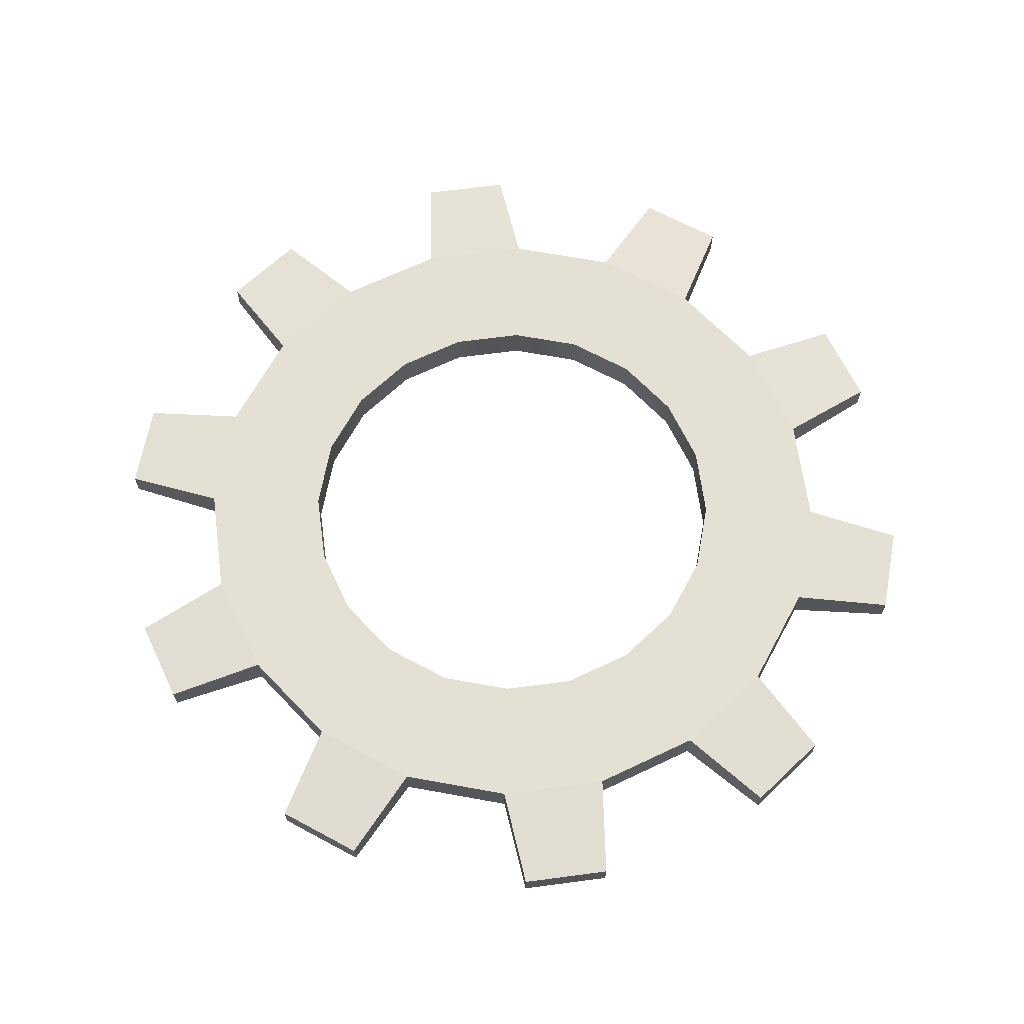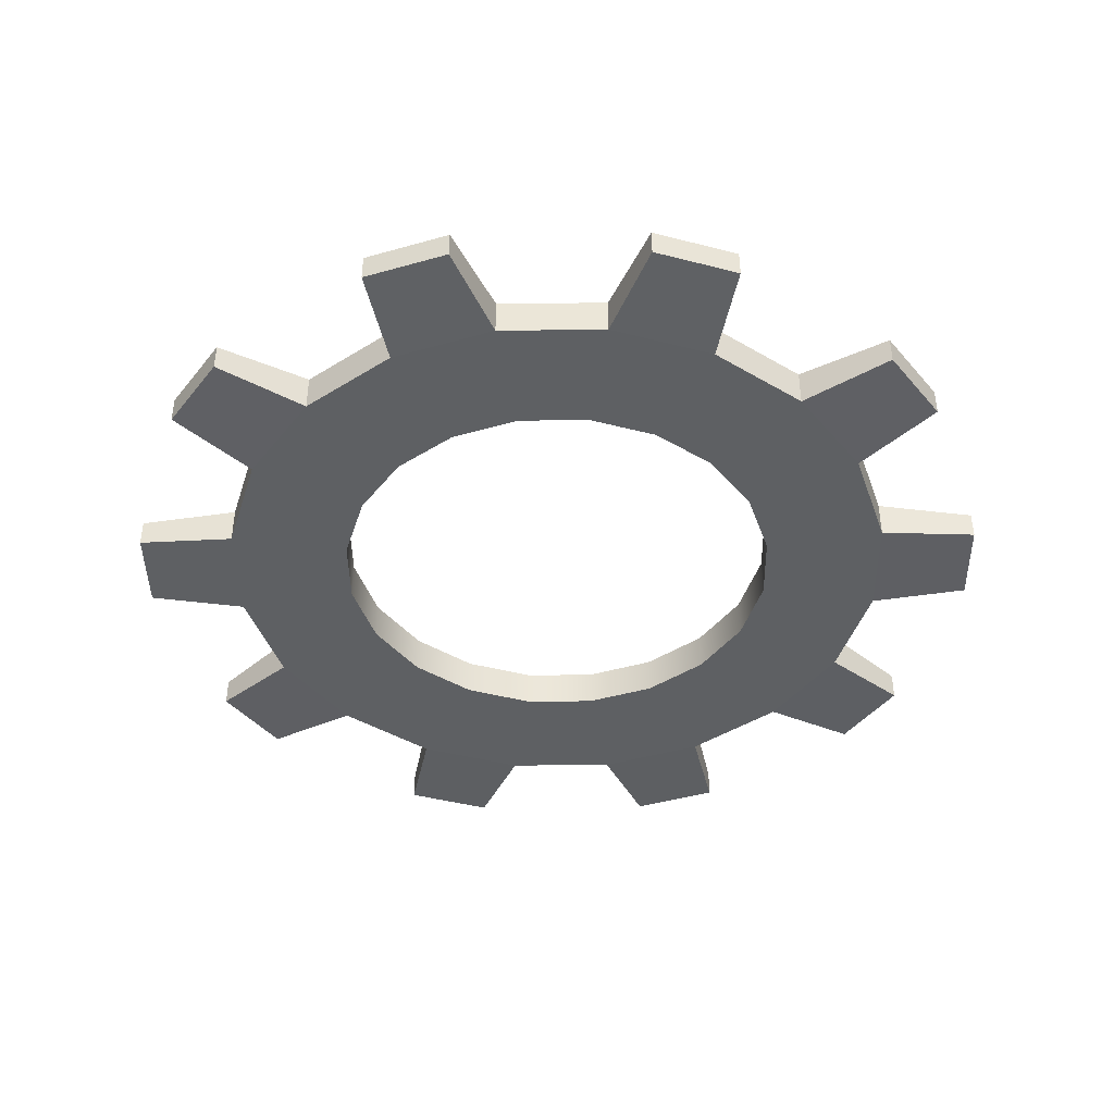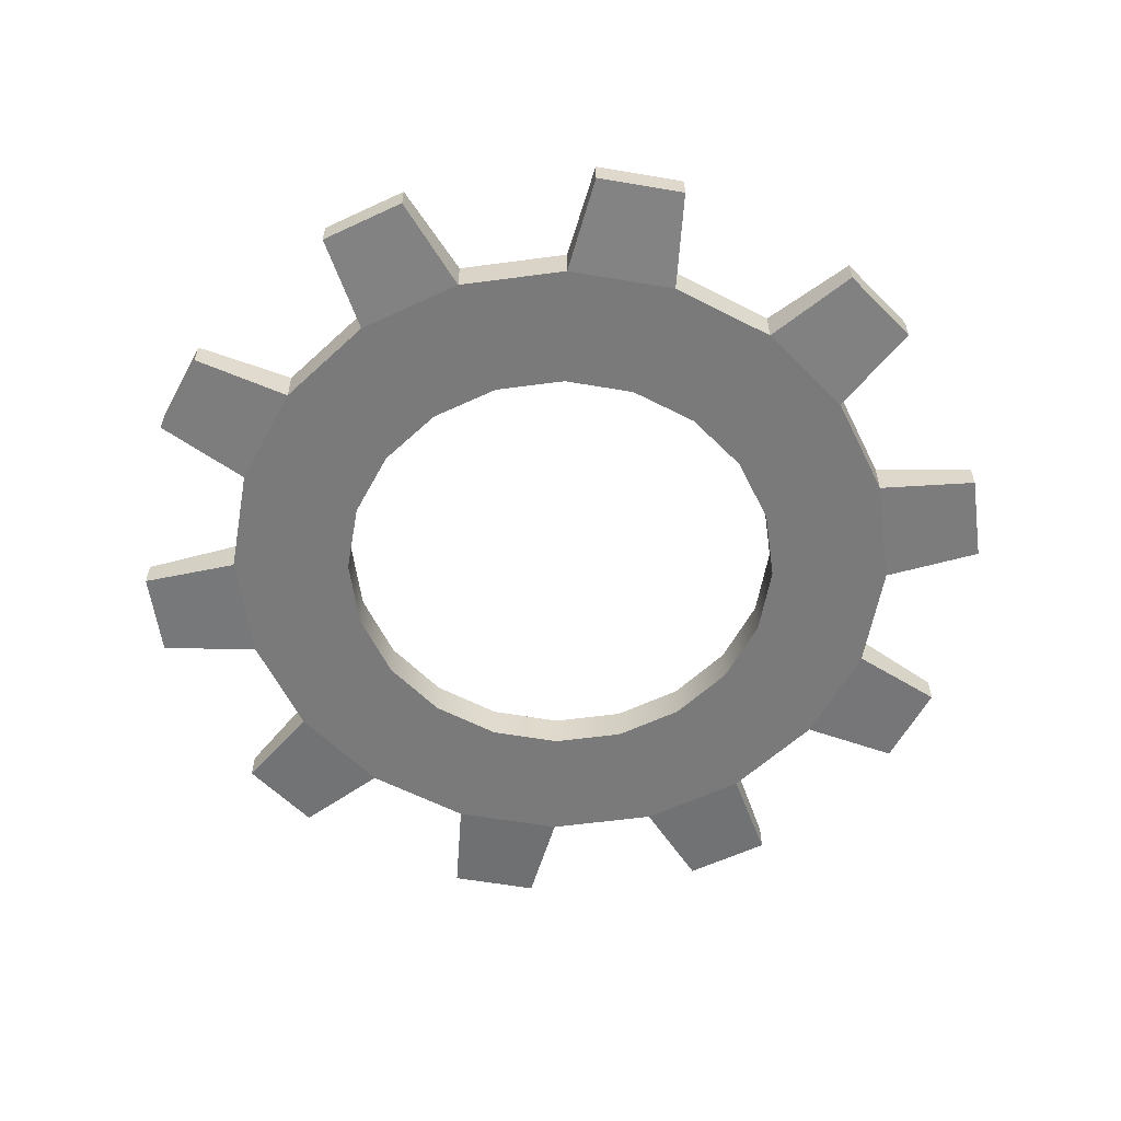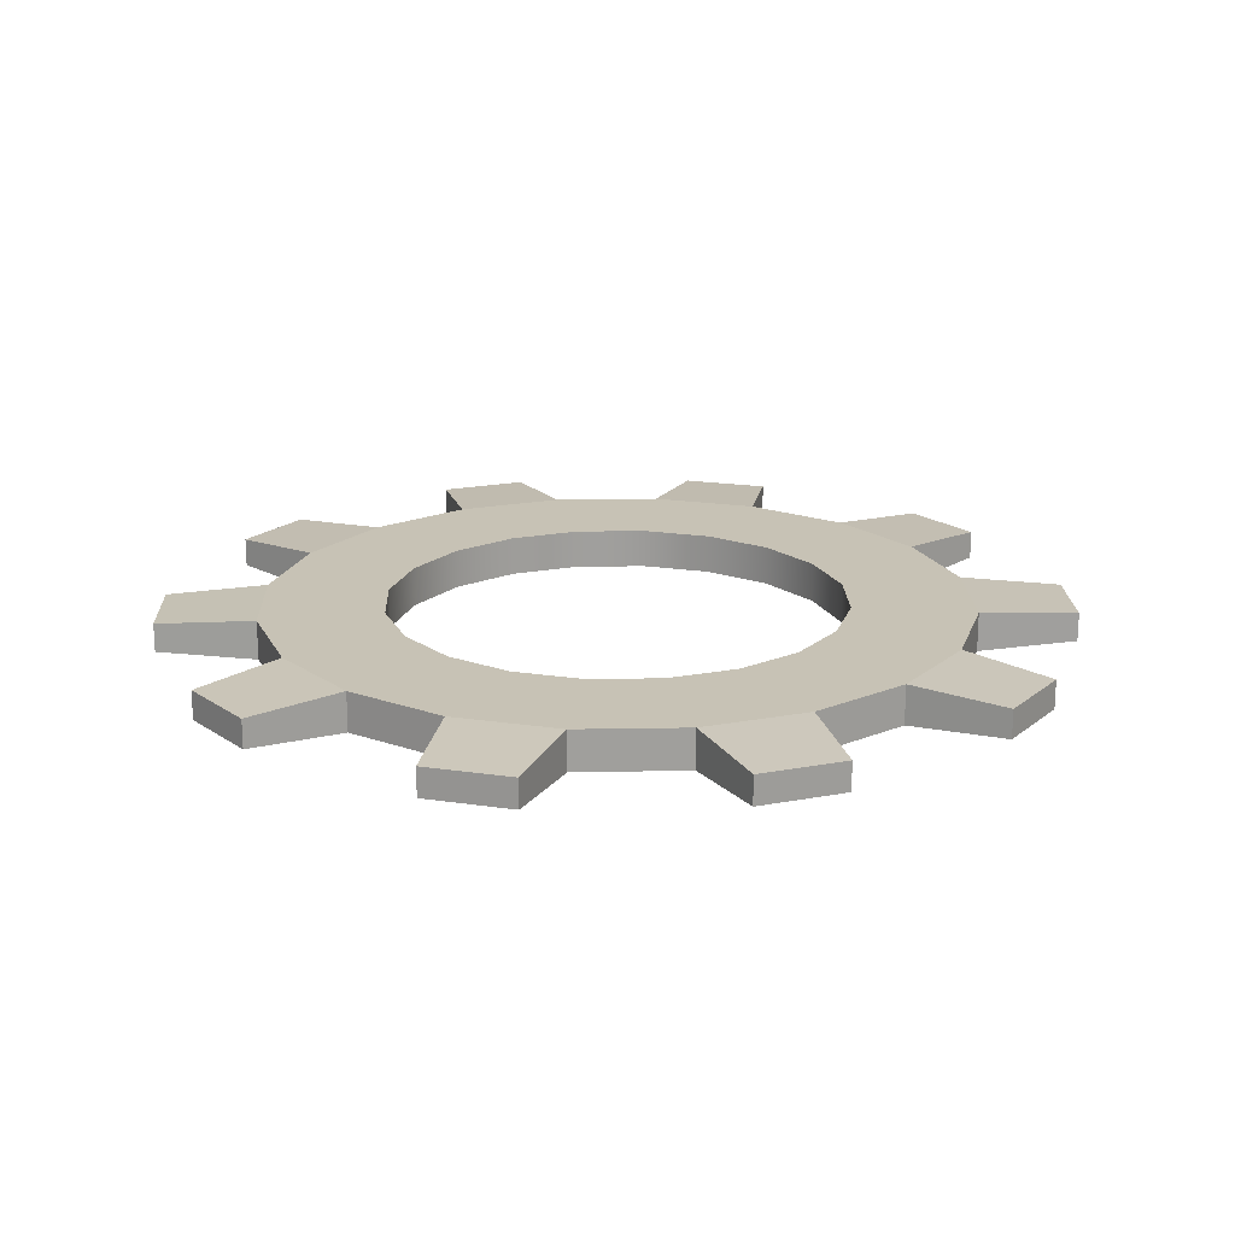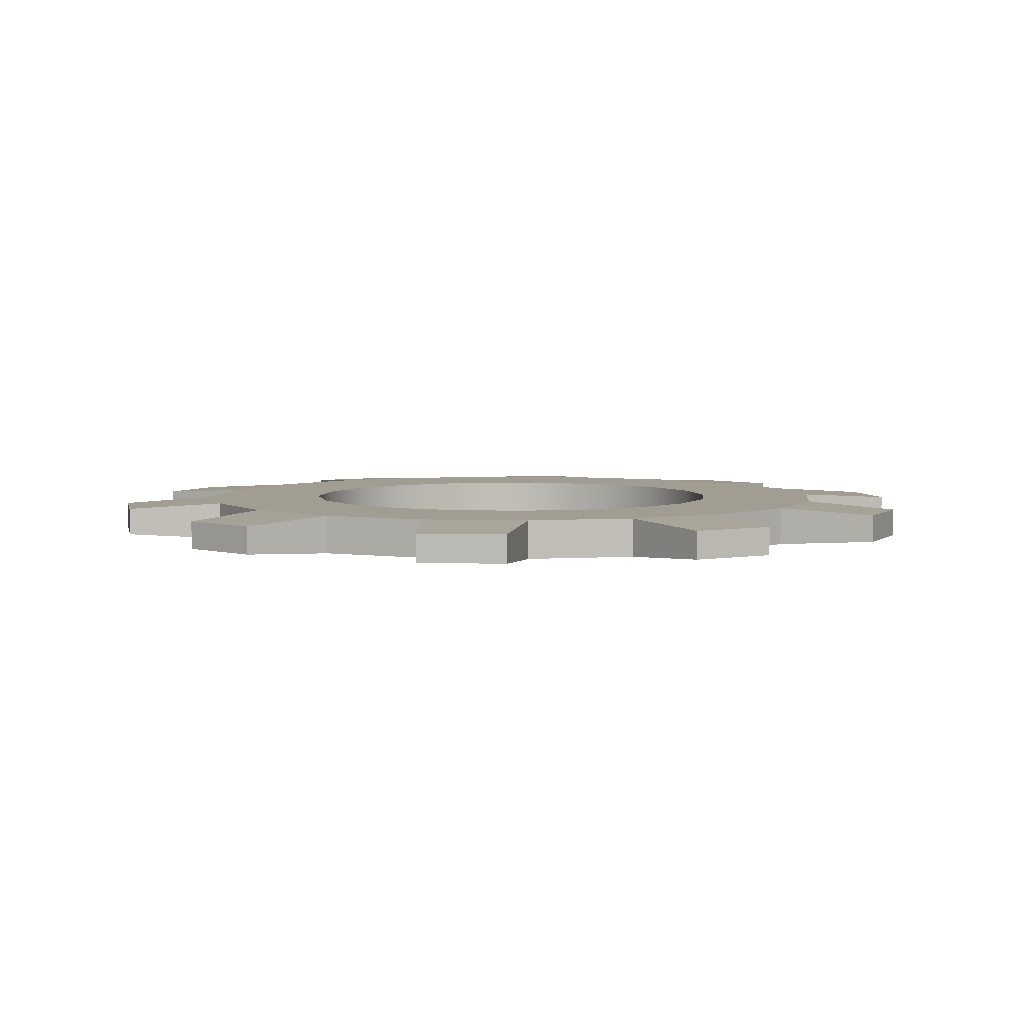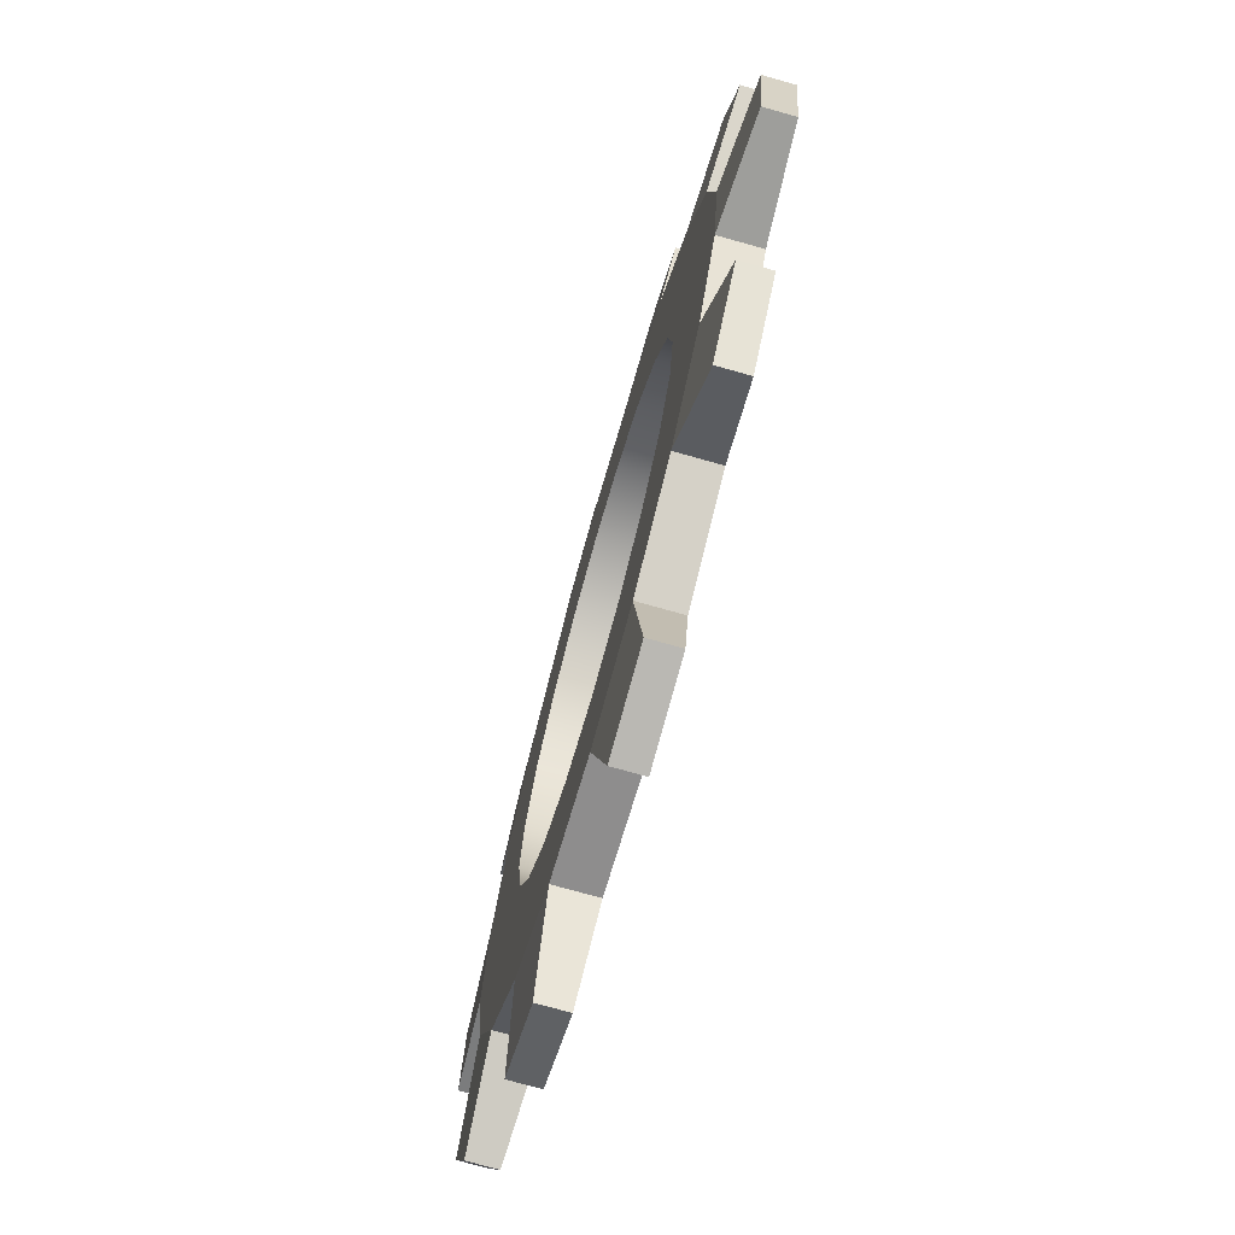
<metadata>
{"format":"obj","ext":"obj","renderer":"f3d","projection":"perspective","resolution":1024,"background":"white","views":[{"elev":65.8,"azim":19.4,"up":"+Z"},{"elev":-42.6,"azim":81.8,"up":"+Z"},{"elev":-58.1,"azim":-163.1,"up":"+Z"},{"elev":19.0,"azim":-101.0,"up":"+Z"},{"elev":4.6,"azim":141.3,"up":"+Z"},{"elev":-73.7,"azim":-105.8,"up":"+Y"}]}
</metadata>
<code>
g default
v 1.334 0.4333 0.1211
v 1.134 0.8242 0.1211
v 0.8242 1.134 0.1211
v 0.4333 1.334 0.1211
v 0 1.402 0.1211
v -0.4333 1.334 0.1211
v -0.8242 1.134 0.1211
v -1.134 0.8242 0.1211
v -1.334 0.4333 0.1211
v -1.402 0 0.1211
v -1.334 -0.4333 0.1211
v -1.134 -0.8242 0.1211
v -0.8242 -1.134 0.1211
v -0.4333 -1.334 0.1211
v 0 -1.402 0.1211
v 0.4333 -1.334 0.1211
v 0.8242 -1.134 0.1211
v 1.134 -0.8242 0.1211
v 1.334 -0.4333 0.1211
v 1.402 0 0.1211
v 2.052 0.6666 0.1211
v 1.745 1.268 0.1211
v 1.268 1.745 0.1211
v 0.6666 2.052 0.1211
v 0 2.157 0.1211
v -0.6666 2.052 0.1211
v -1.268 1.745 0.1211
v -1.745 1.268 0.1211
v -2.052 0.6666 0.1211
v -2.157 0 0.1211
v -2.052 -0.6666 0.1211
v -1.745 -1.268 0.1211
v -1.268 -1.745 0.1211
v -0.6666 -2.052 0.1211
v -0 -2.157 0.1211
v 0.6666 -2.052 0.1211
v 1.268 -1.745 0.1211
v 1.745 -1.268 0.1211
v 2.052 -0.6666 0.1211
v 2.157 0 0.1211
v 2.052 0.6666 -0.1211
v 1.745 1.268 -0.1211
v 1.268 1.745 -0.1211
v 0.6666 2.052 -0.1211
v 0 2.157 -0.1211
v -0.6666 2.052 -0.1211
v -1.268 1.745 -0.1211
v -1.745 1.268 -0.1211
v -2.052 0.6666 -0.1211
v -2.157 0 -0.1211
v -2.052 -0.6666 -0.1211
v -1.745 -1.268 -0.1211
v -1.268 -1.745 -0.1211
v -0.6666 -2.052 -0.1211
v -0 -2.157 -0.1211
v 0.6666 -2.052 -0.1211
v 1.268 -1.745 -0.1211
v 1.745 -1.268 -0.1211
v 2.052 -0.6666 -0.1211
v 2.157 0 -0.1211
v 1.334 0.4333 -0.1211
v 1.134 0.8242 -0.1211
v 0.8242 1.134 -0.1211
v 0.4333 1.334 -0.1211
v 0 1.402 -0.1211
v -0.4333 1.334 -0.1211
v -0.8242 1.134 -0.1211
v -1.134 0.8242 -0.1211
v -1.334 0.4333 -0.1211
v -1.402 0 -0.1211
v -1.334 -0.4333 -0.1211
v -1.134 -0.8242 -0.1211
v -0.8242 -1.134 -0.1211
v -0.4333 -1.334 -0.1211
v 0 -1.402 -0.1211
v 0.4333 -1.334 -0.1211
v 0.8242 -1.134 -0.1211
v 1.134 -0.8242 -0.1211
v 1.334 -0.4333 -0.1211
v 1.402 0 -0.1211
v 1.745 1.268 0.1211
v 1.268 1.745 0.1211
v 1.745 1.268 -0.1211
v 1.268 1.745 -0.1211
v 0.6666 2.052 0.1211
v 0 2.157 0.1211
v 0.6666 2.052 -0.1211
v 0 2.157 -0.1211
v -0.6666 2.052 0.1211
v -1.268 1.745 0.1211
v -0.6666 2.052 -0.1211
v -1.268 1.745 -0.1211
v -1.745 1.268 0.1211
v -2.052 0.6666 0.1211
v -1.745 1.268 -0.1211
v -2.052 0.6666 -0.1211
v -2.157 0 0.1211
v -2.052 -0.6666 0.1211
v -2.157 0 -0.1211
v -2.052 -0.6666 -0.1211
v -1.745 -1.268 0.1211
v -1.268 -1.745 0.1211
v -1.745 -1.268 -0.1211
v -1.268 -1.745 -0.1211
v -0.6666 -2.052 0.1211
v -0 -2.157 0.1211
v -0.6666 -2.052 -0.1211
v -0 -2.157 -0.1211
v 0.6666 -2.052 0.1211
v 1.268 -1.745 0.1211
v 0.6666 -2.052 -0.1211
v 1.268 -1.745 -0.1211
v 1.745 -1.268 0.1211
v 2.052 -0.6666 0.1211
v 1.745 -1.268 -0.1211
v 2.052 -0.6666 -0.1211
v 2.157 0 0.1211
v 2.052 0.6666 0.1211
v 2.157 0 -0.1211
v 2.052 0.6666 -0.1211
v 2.134 1.748 0.08782
v 1.748 2.134 0.08782
v 2.134 1.748 -0.08782
v 1.748 2.134 -0.08782
v 0.6987 2.668 0.08782
v 0.16 2.753 0.08782
v 0.6987 2.668 -0.08782
v 0.16 2.753 -0.08782
v -1.003 2.569 0.08782
v -1.489 2.322 0.08781
v -1.003 2.569 -0.08782
v -1.489 2.322 -0.08782
v -2.322 1.489 0.08781
v -2.569 1.003 0.08782
v -2.322 1.489 -0.08782
v -2.569 1.003 -0.08782
v -2.753 -0.16 0.08782
v -2.668 -0.6987 0.08782
v -2.753 -0.16 -0.08782
v -2.668 -0.6987 -0.08782
v -2.134 -1.748 0.08782
v -1.748 -2.134 0.08782
v -2.134 -1.748 -0.08782
v -1.748 -2.134 -0.08782
v -0.6987 -2.668 0.08782
v -0.16 -2.753 0.08782
v -0.6987 -2.668 -0.08782
v -0.16 -2.753 -0.08782
v 1.003 -2.569 0.08782
v 1.489 -2.322 0.08782
v 1.003 -2.569 -0.08782
v 1.489 -2.322 -0.08782
v 2.322 -1.489 0.08782
v 2.569 -1.003 0.08782
v 2.322 -1.489 -0.08782
v 2.569 -1.003 -0.08782
v 2.753 0.16 0.08782
v 2.668 0.6987 0.08782
v 2.753 0.16 -0.08782
v 2.668 0.6987 -0.08782
g pasted__pTorus4 group
f 2 1 21 22
f 3 2 22 23
f 4 3 23 24
f 5 4 24 25
f 6 5 25 26
f 7 6 26 27
f 8 7 27 28
f 9 8 28 29
f 10 9 29 30
f 11 10 30 31
f 12 11 31 32
f 13 12 32 33
f 14 13 33 34
f 15 14 34 35
f 16 15 35 36
f 17 16 36 37
f 18 17 37 38
f 19 18 38 39
f 20 19 39 40
f 1 20 40 21
f 22 21 41 42
f 122 121 123 124
f 24 23 43 44
f 126 125 127 128
f 26 25 45 46
f 130 129 131 132
f 28 27 47 48
f 134 133 135 136
f 30 29 49 50
f 138 137 139 140
f 32 31 51 52
f 142 141 143 144
f 34 33 53 54
f 146 145 147 148
f 36 35 55 56
f 150 149 151 152
f 38 37 57 58
f 154 153 155 156
f 40 39 59 60
f 158 157 159 160
f 42 41 61 62
f 43 42 62 63
f 44 43 63 64
f 45 44 64 65
f 46 45 65 66
f 47 46 66 67
f 48 47 67 68
f 49 48 68 69
f 50 49 69 70
f 51 50 70 71
f 52 51 71 72
f 53 52 72 73
f 54 53 73 74
f 55 54 74 75
f 56 55 75 76
f 57 56 76 77
f 58 57 77 78
f 59 58 78 79
f 60 59 79 80
f 41 60 80 61
f 62 61 1 2
f 63 62 2 3
f 64 63 3 4
f 65 64 4 5
f 66 65 5 6
f 67 66 6 7
f 68 67 7 8
f 69 68 8 9
f 70 69 9 10
f 71 70 10 11
f 72 71 11 12
f 73 72 12 13
f 74 73 13 14
f 75 74 14 15
f 76 75 15 16
f 77 76 16 17
f 78 77 17 18
f 79 78 18 19
f 80 79 19 20
f 61 80 20 1
f 23 22 81 82
f 22 42 83 81
f 42 43 84 83
f 43 23 82 84
f 25 24 85 86
f 24 44 87 85
f 44 45 88 87
f 45 25 86 88
f 27 26 89 90
f 26 46 91 89
f 46 47 92 91
f 47 27 90 92
f 29 28 93 94
f 28 48 95 93
f 48 49 96 95
f 49 29 94 96
f 31 30 97 98
f 30 50 99 97
f 50 51 100 99
f 51 31 98 100
f 33 32 101 102
f 32 52 103 101
f 52 53 104 103
f 53 33 102 104
f 35 34 105 106
f 34 54 107 105
f 54 55 108 107
f 55 35 106 108
f 37 36 109 110
f 36 56 111 109
f 56 57 112 111
f 57 37 110 112
f 39 38 113 114
f 38 58 115 113
f 58 59 116 115
f 59 39 114 116
f 21 40 117 118
f 40 60 119 117
f 60 41 120 119
f 41 21 118 120
f 82 81 121 122
f 81 83 123 121
f 83 84 124 123
f 84 82 122 124
f 86 85 125 126
f 85 87 127 125
f 87 88 128 127
f 88 86 126 128
f 90 89 129 130
f 89 91 131 129
f 91 92 132 131
f 92 90 130 132
f 94 93 133 134
f 93 95 135 133
f 95 96 136 135
f 96 94 134 136
f 98 97 137 138
f 97 99 139 137
f 99 100 140 139
f 100 98 138 140
f 102 101 141 142
f 101 103 143 141
f 103 104 144 143
f 104 102 142 144
f 106 105 145 146
f 105 107 147 145
f 107 108 148 147
f 108 106 146 148
f 110 109 149 150
f 109 111 151 149
f 111 112 152 151
f 112 110 150 152
f 114 113 153 154
f 113 115 155 153
f 115 116 156 155
f 116 114 154 156
f 118 117 157 158
f 117 119 159 157
f 119 120 160 159
f 120 118 158 160

</code>
